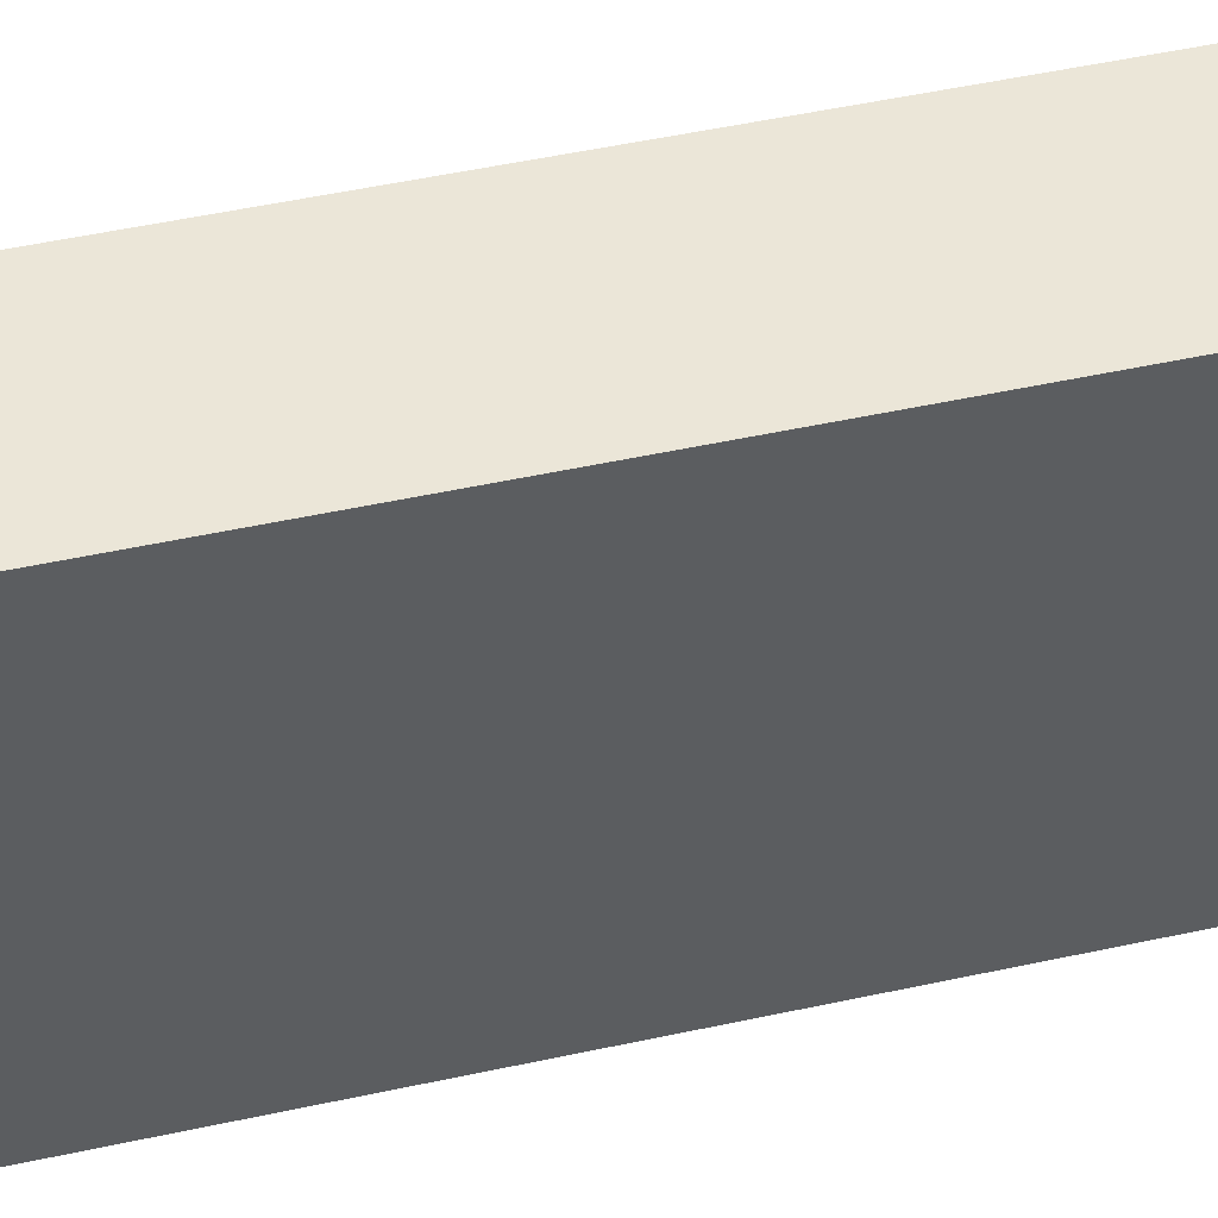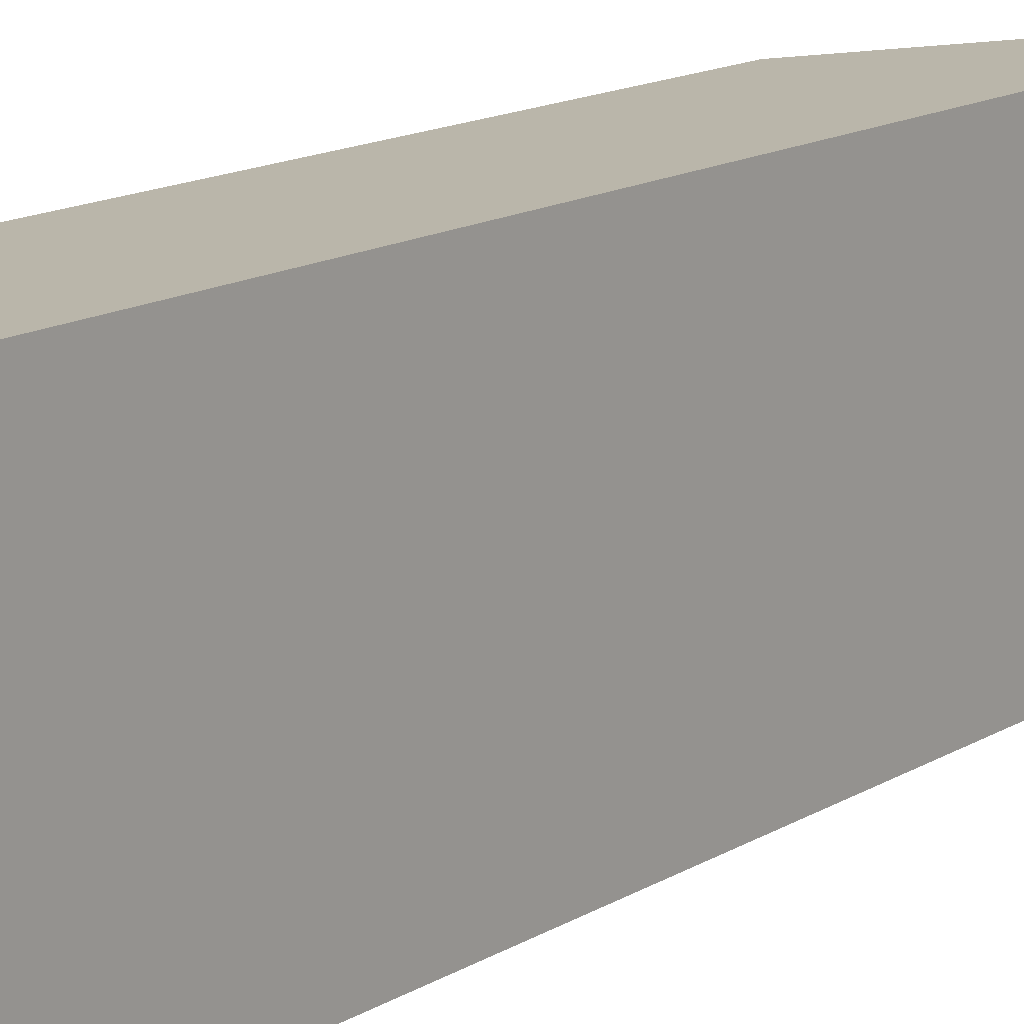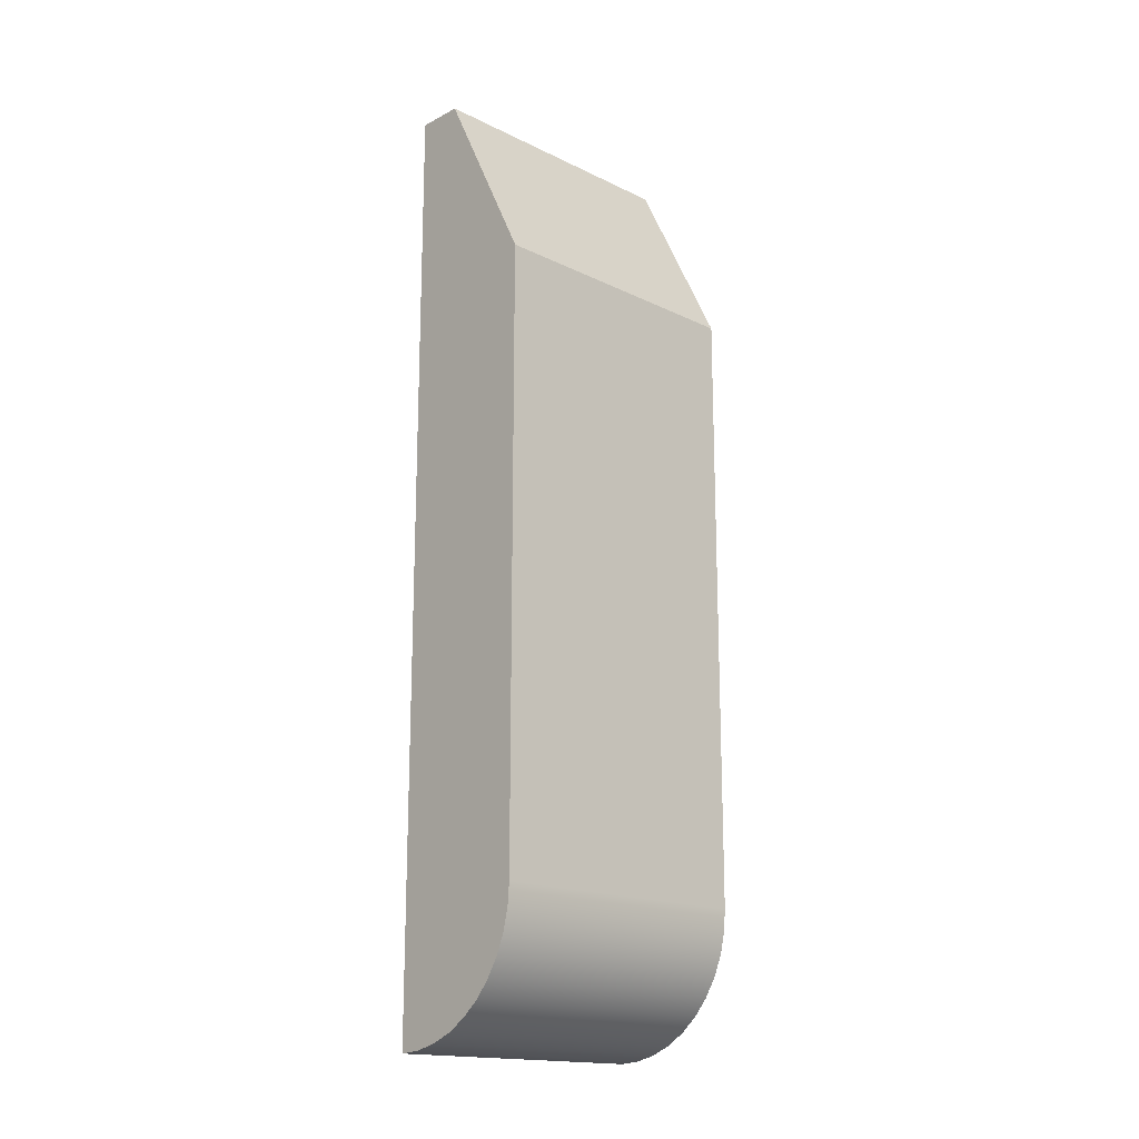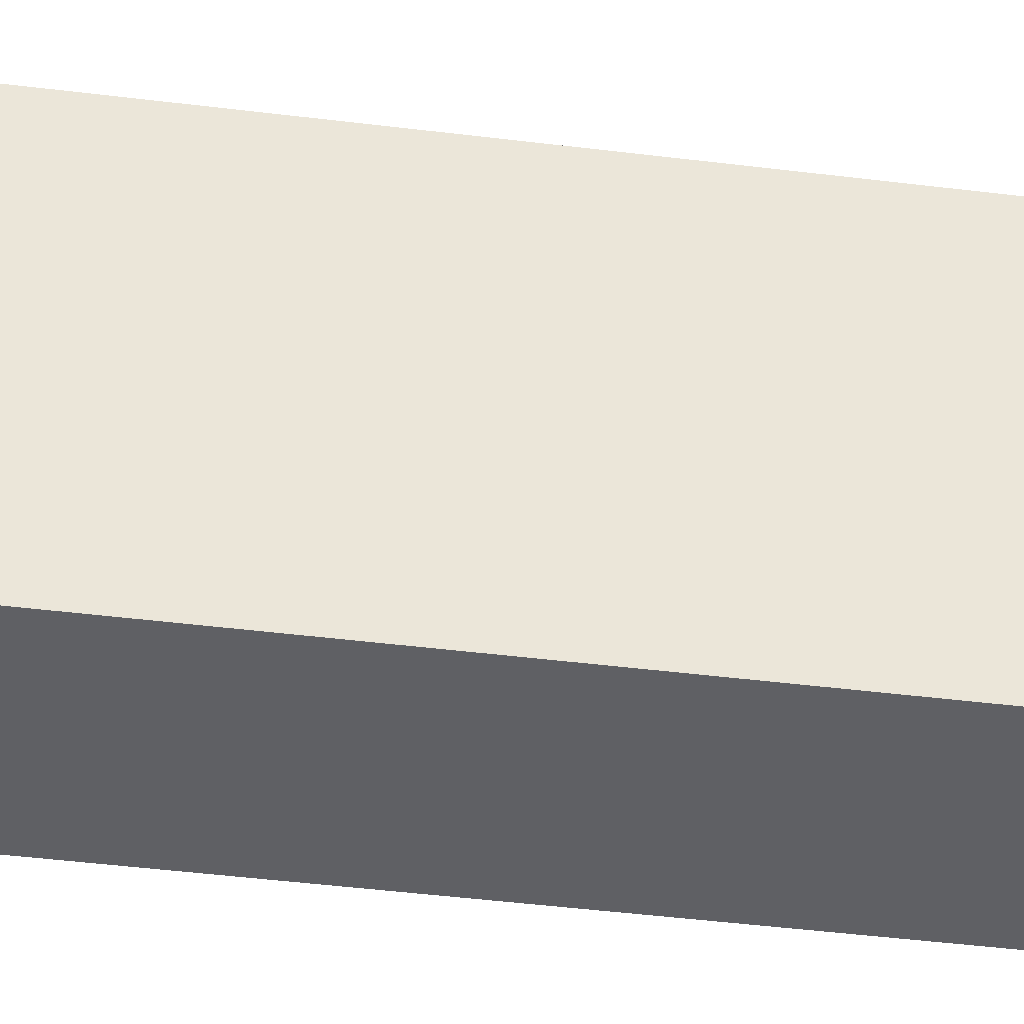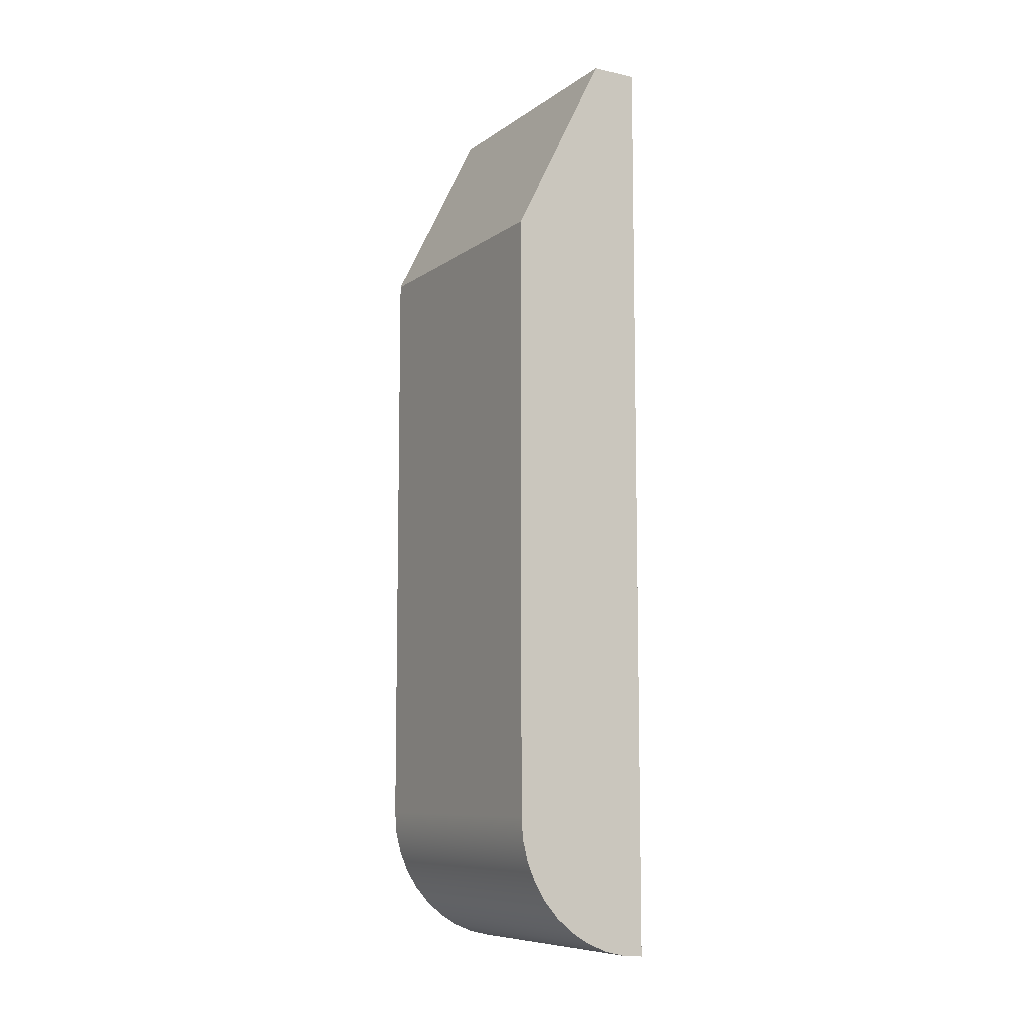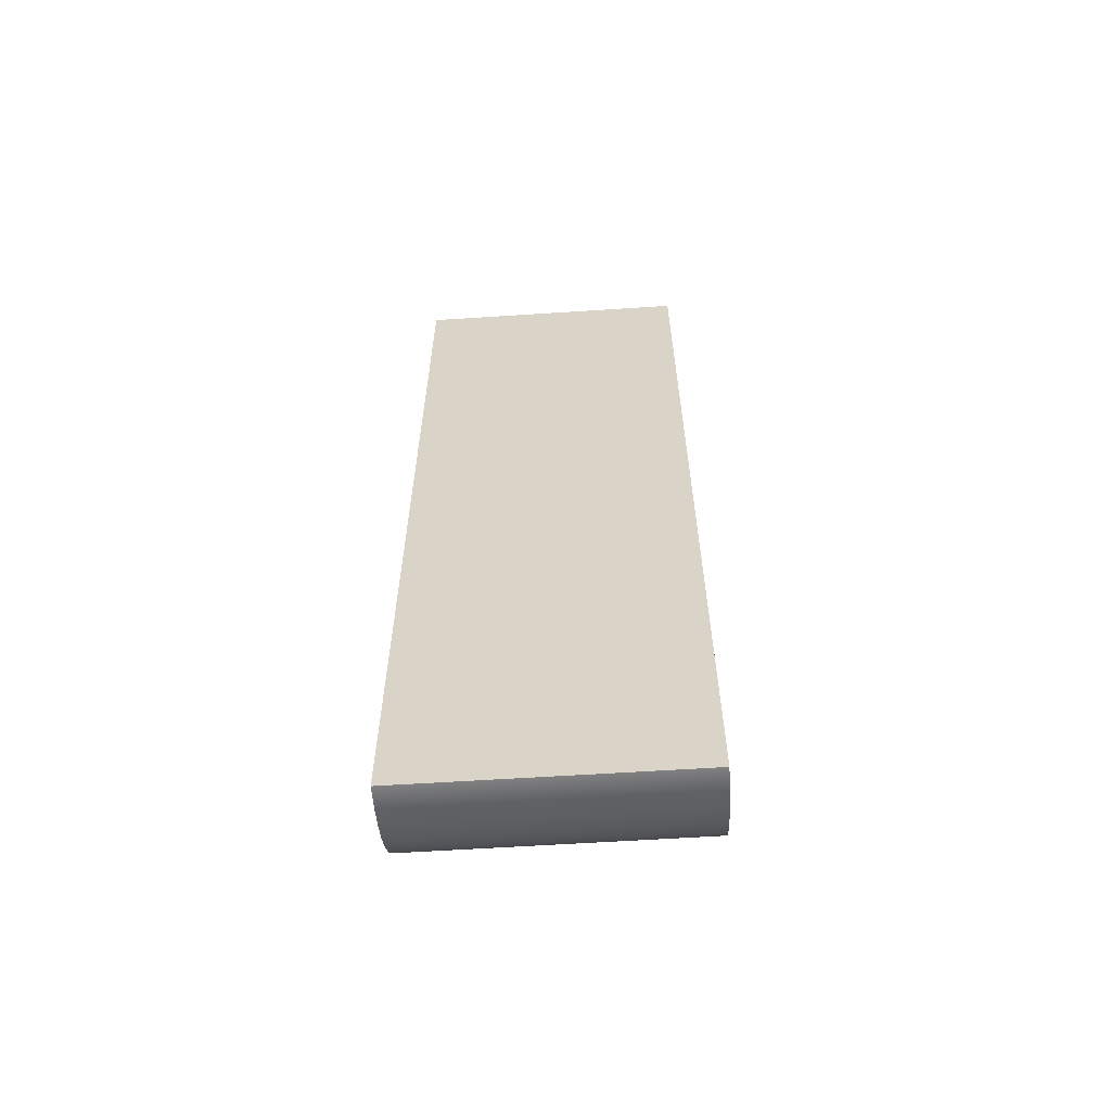
<metadata>
{"format":"obj","ext":"obj","renderer":"f3d","projection":"perspective","resolution":1024,"background":"white","views":[{"elev":46.2,"azim":-104.3,"up":"+Y"},{"elev":13.8,"azim":-143.6,"up":"+Y"},{"elev":-17.1,"azim":46.0,"up":"+Z"},{"elev":-43.7,"azim":81.6,"up":"+Y"},{"elev":-8.8,"azim":150.0,"up":"+Z"},{"elev":-60.1,"azim":-86.2,"up":"+Z"}]}
</metadata>
<code>
v 1.5 0 -8.5
v 1.5 0 -2
v 1.5 -3 -2
v 1.5 -3 -8.5
v 9.185e-17 0 -10
v 0.2347 0 -9.982
v 0.4635 0 -9.927
v 0.681 0 -9.837
v 0.8817 0 -9.714
v 1.061 0 -9.561
v 1.214 0 -9.382
v 1.337 0 -9.181
v 1.427 0 -8.964
v 1.482 0 -8.735
v 1.5 0 -8.5
v 1.5 -3 -8.5
v 1.482 -3 -8.735
v 1.427 -3 -8.964
v 1.337 -3 -9.181
v 1.214 -3 -9.382
v 1.061 -3 -9.561
v 0.8817 -3 -9.714
v 0.681 -3 -9.837
v 0.4635 -3 -9.927
v 0.2347 -3 -9.982
v 1.11e-16 -3 -10
v 0 0 0
v 9.185e-17 0 -10
v 1.11e-16 -3 -10
v 0 -3 0
v 0.5 0 0
v 0 0 0
v 0 -3 0
v 0.5 -3 0
v 1.5 0 -2
v 0.5 0 0
v 0.5 -3 0
v 1.5 -3 -2
v 0.5 0 0
v 1.5 0 -2
v 1.5 0 -8.5
v 1.482 0 -8.735
v 1.427 0 -8.964
v 1.337 0 -9.181
v 1.214 0 -9.382
v 1.061 0 -9.561
v 0.8817 0 -9.714
v 0.681 0 -9.837
v 0.4635 0 -9.927
v 0.2347 0 -9.982
v 9.185e-17 0 -10
v 0 0 0
v 1.5 -3 -2
v 0.5 -3 0
v 0 -3 0
v 1.11e-16 -3 -10
v 0.2347 -3 -9.982
v 0.4635 -3 -9.927
v 0.681 -3 -9.837
v 0.8817 -3 -9.714
v 1.061 -3 -9.561
v 1.214 -3 -9.382
v 1.337 -3 -9.181
v 1.427 -3 -8.964
v 1.482 -3 -8.735
v 1.5 -3 -8.5
g e5129e0a-e2e0-11ea-a26a-54bf646e7e1f
f 1 2 4
f 4 2 3
g e512c514-e2e0-11ea-a4d4-54bf646e7e1f
f 26 5 25
f 25 5 6
f 25 6 24
f 24 6 7
f 24 7 23
f 23 7 8
f 23 8 22
f 22 8 9
f 22 9 21
f 21 9 10
f 21 10 20
f 20 10 11
f 20 11 19
f 19 11 12
f 19 12 18
f 18 12 13
f 18 13 17
f 17 13 14
f 17 14 16
f 16 14 15
g e512ec26-e2e0-11ea-b621-54bf646e7e1f
f 27 28 30
f 30 28 29
g e5133a36-e2e0-11ea-a36c-54bf646e7e1f
f 31 32 34
f 34 32 33
g e5136142-e2e0-11ea-81e4-54bf646e7e1f
f 35 36 38
f 38 36 37
g e5138850-e2e0-11ea-9b4d-54bf646e7e1f
f 40 47 39
f 39 47 48
f 39 48 49
f 41 45 40
f 40 45 46
f 40 46 47
f 42 43 41
f 41 43 44
f 41 44 45
f 49 50 39
f 39 50 52
f 52 50 51
g e513d668-e2e0-11ea-a047-54bf646e7e1f
f 54 60 53
f 53 60 61
f 53 61 62
f 55 57 54
f 54 57 58
f 54 58 59
f 55 56 57
f 59 60 54
f 53 62 66
f 66 62 63
f 66 63 64
f 64 65 66

</code>
